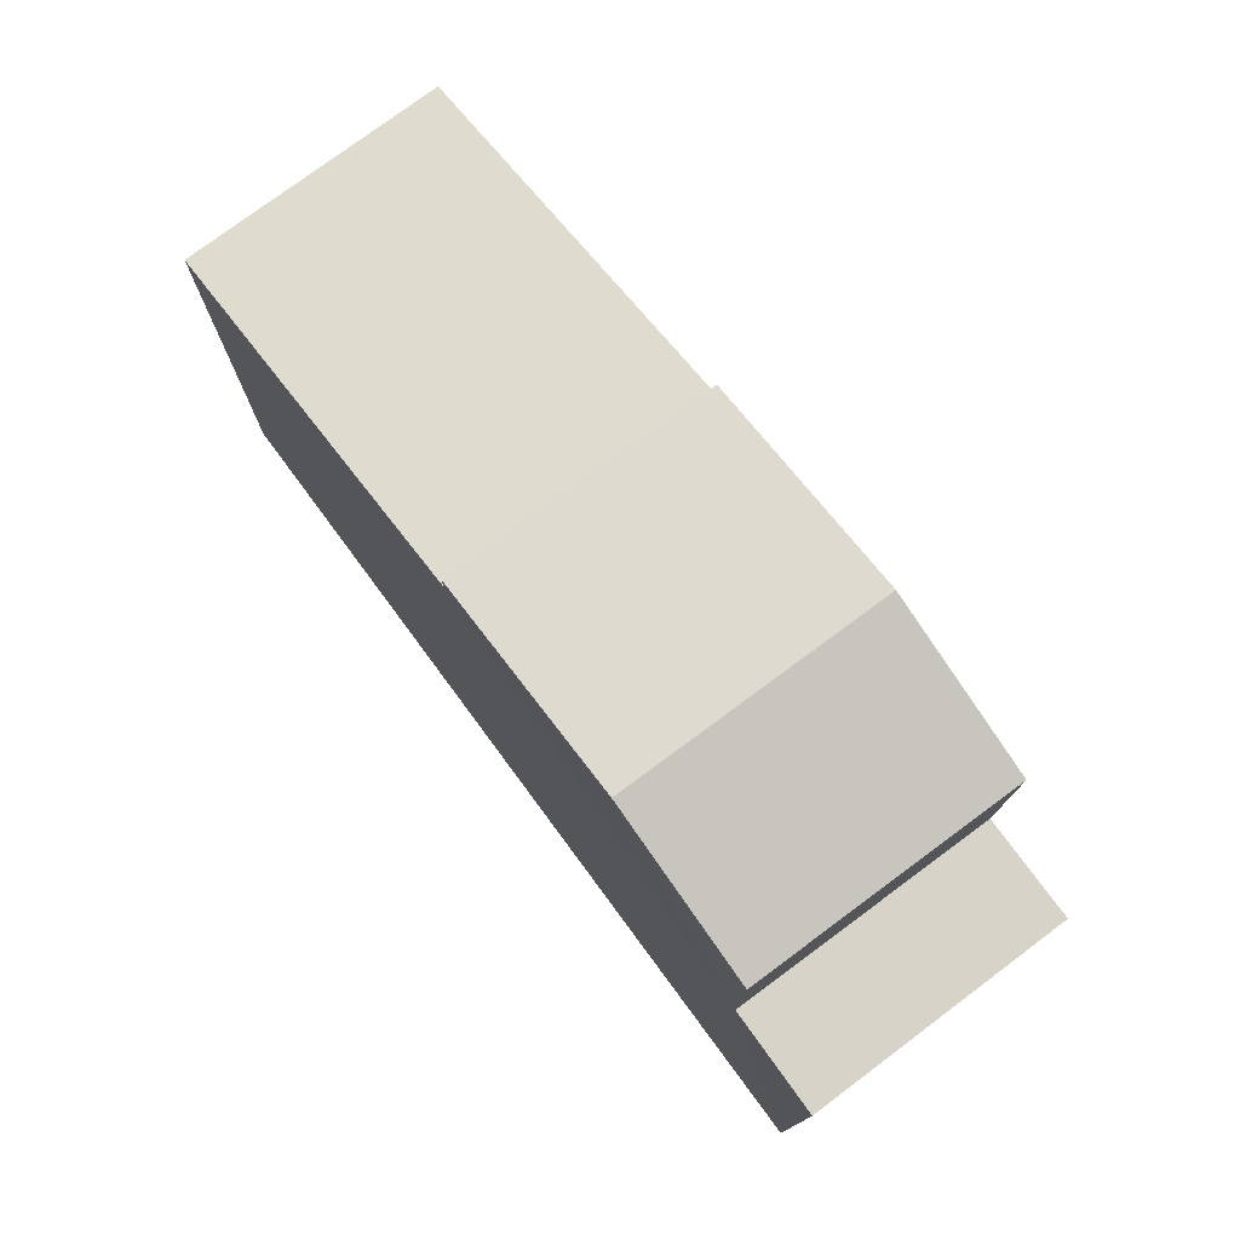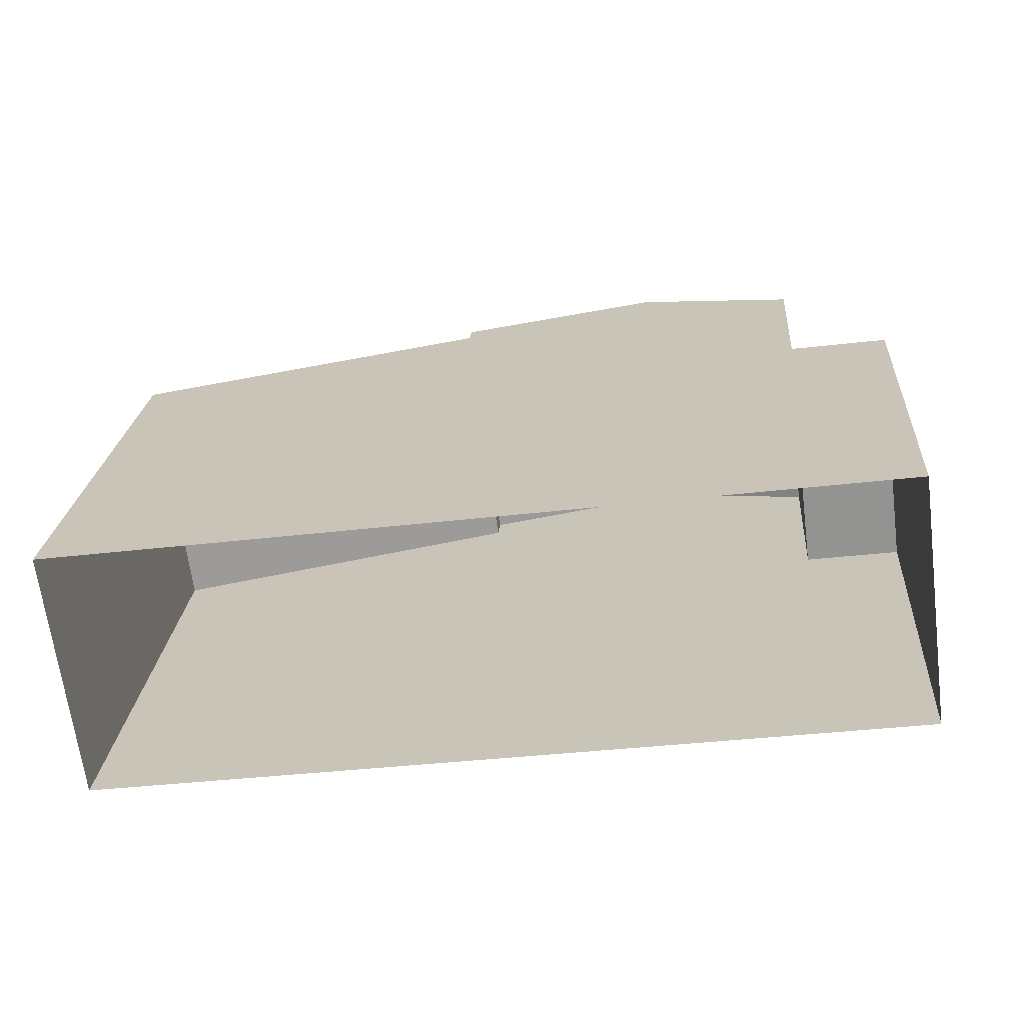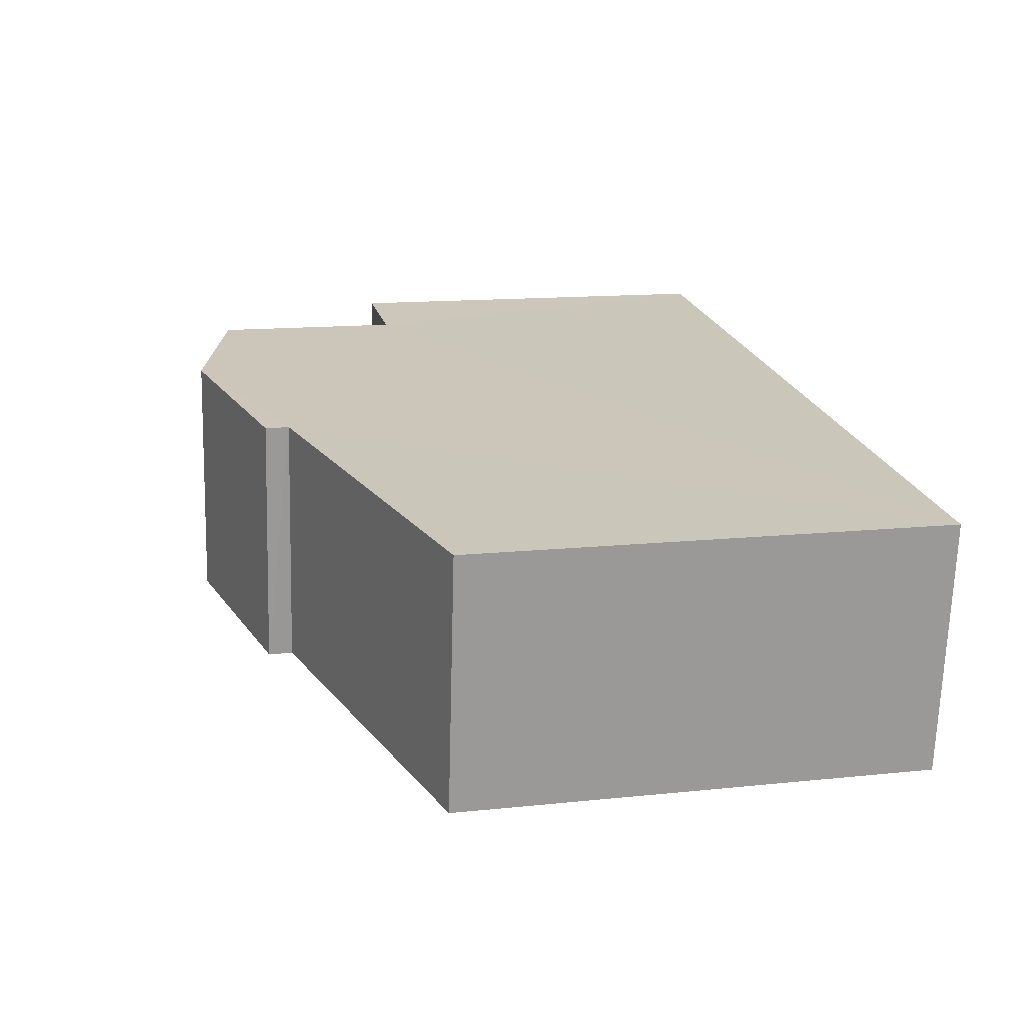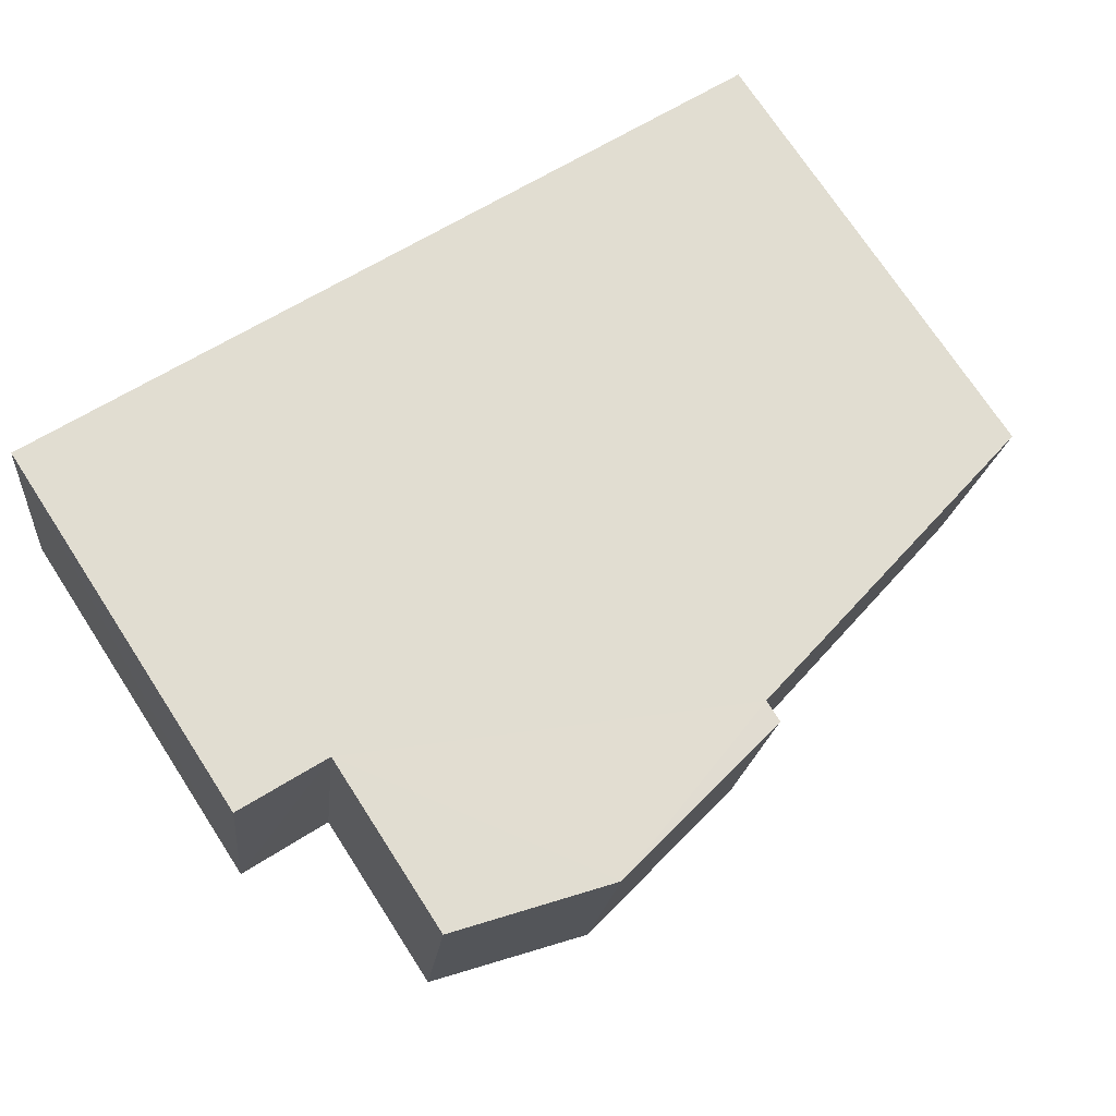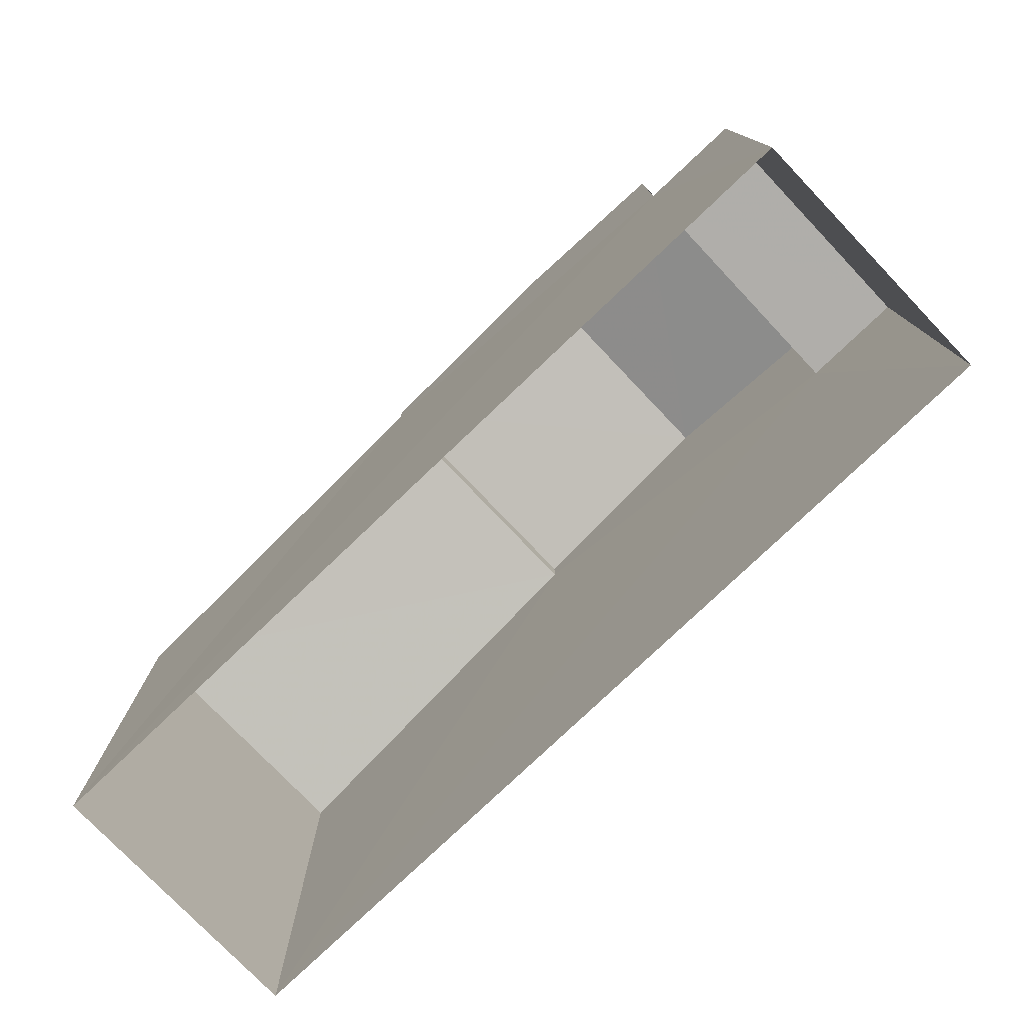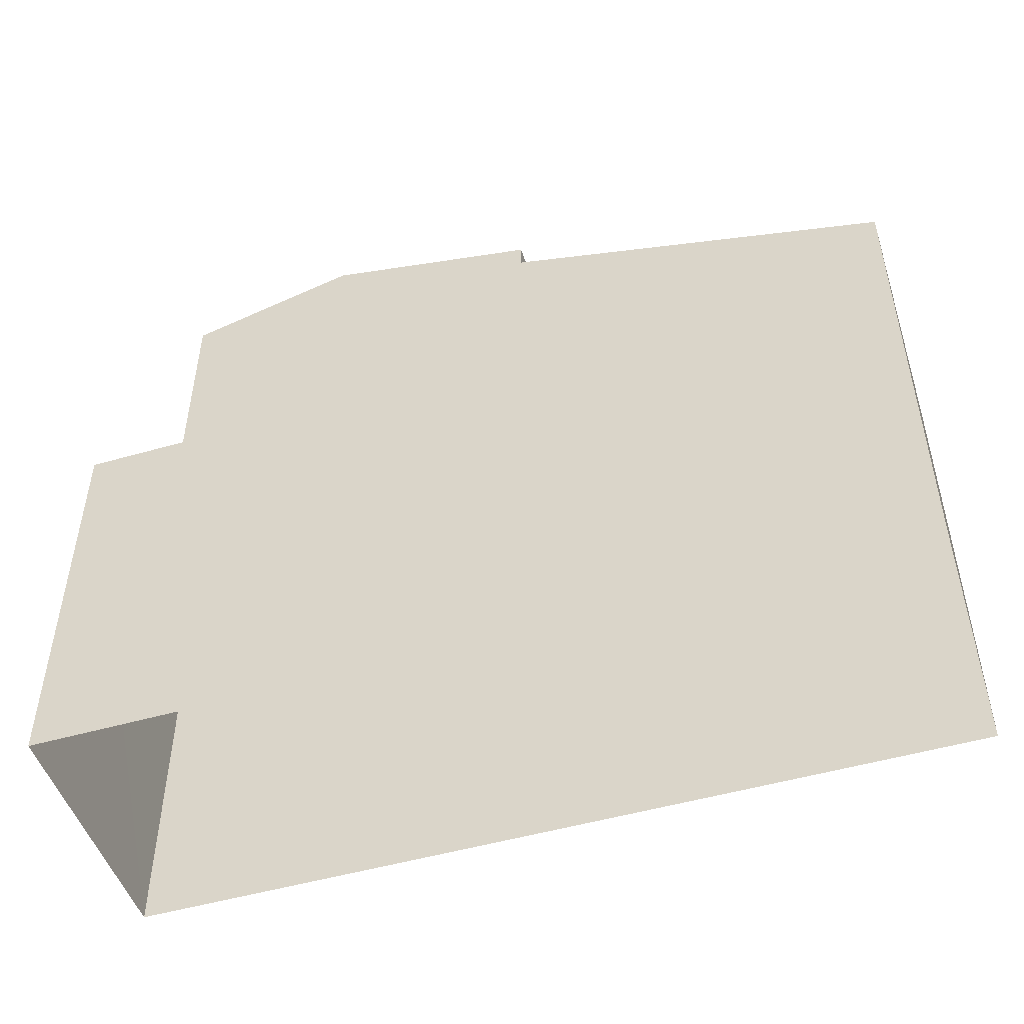
<metadata>
{"format":"obj","ext":"obj","renderer":"f3d","projection":"perspective","resolution":1024,"background":"white","views":[{"elev":77.1,"azim":-134.1,"up":"+Z"},{"elev":22.6,"azim":-175.7,"up":"+Y"},{"elev":13.5,"azim":76.5,"up":"+Y"},{"elev":73.6,"azim":-33.2,"up":"+Y"},{"elev":-77.7,"azim":-143.8,"up":"+Z"},{"elev":-49.7,"azim":10.2,"up":"+Z"}]}
</metadata>
<code>
v -3.727e+05 -1.054e+05 23.77
v -3.727e+05 -1.054e+05 23.77
v -3.727e+05 -1.054e+05 23.77
v -3.727e+05 -1.054e+05 23.77
v -3.727e+05 -1.054e+05 33.49
v -3.727e+05 -1.054e+05 32.8
v -3.727e+05 -1.054e+05 32.8
v -3.727e+05 -1.054e+05 33.49
v -3.727e+05 -1.054e+05 32.8
v -3.727e+05 -1.054e+05 32.8
v -3.727e+05 -1.054e+05 32.42
v -3.727e+05 -1.054e+05 30.99
v -3.727e+05 -1.054e+05 31
v -3.727e+05 -1.054e+05 32.43
v -3.727e+05 -1.054e+05 29.92
v -3.727e+05 -1.054e+05 29.92
v -3.727e+05 -1.054e+05 29.92
v -3.727e+05 -1.054e+05 29.92
f 1 2 3
f 4 1 3
f 5 6 7
f 8 5 7
f 9 10 5
f 8 9 5
f 11 12 13
f 14 11 13
f 15 16 17
f 18 15 17
f 17 1 4
f 17 16 1
f 12 3 2
f 13 12 2
f 3 12 11
f 4 3 18
f 4 18 17
f 11 6 5
f 18 5 10
f 3 11 18
f 18 11 5
f 14 7 6
f 11 14 6
f 8 7 14
f 9 8 15
f 14 13 2
f 16 15 1
f 1 15 2
f 15 8 14
f 15 14 2
f 15 10 9
f 15 18 10

</code>
